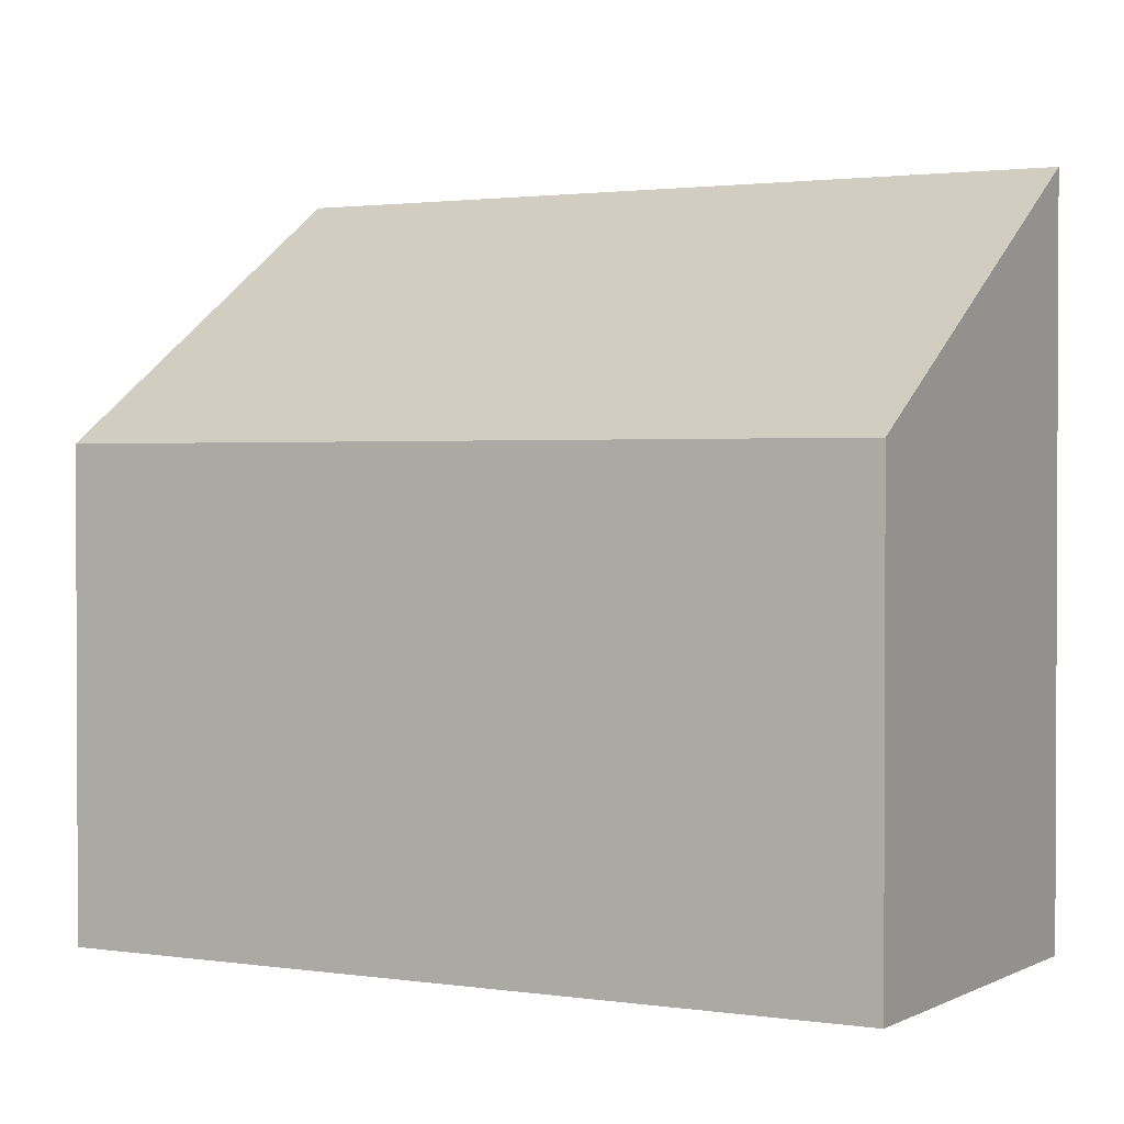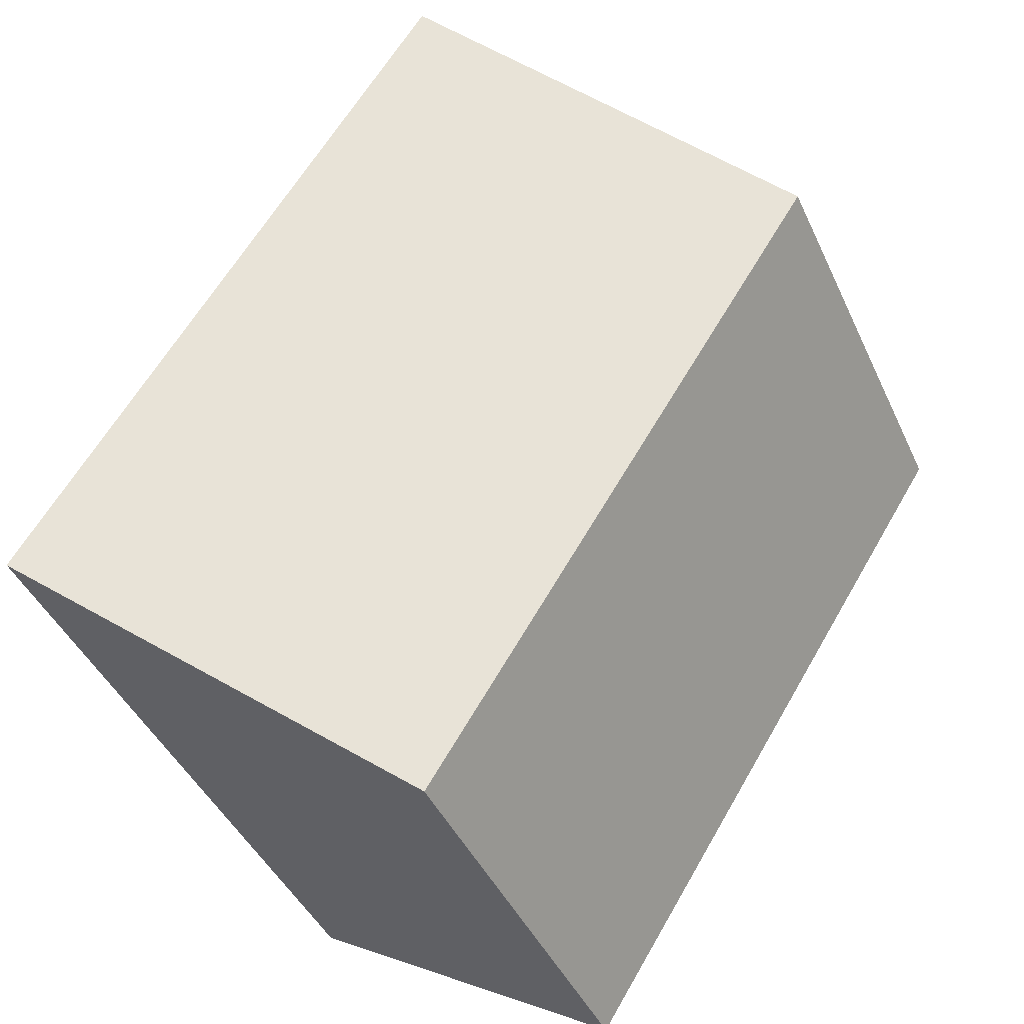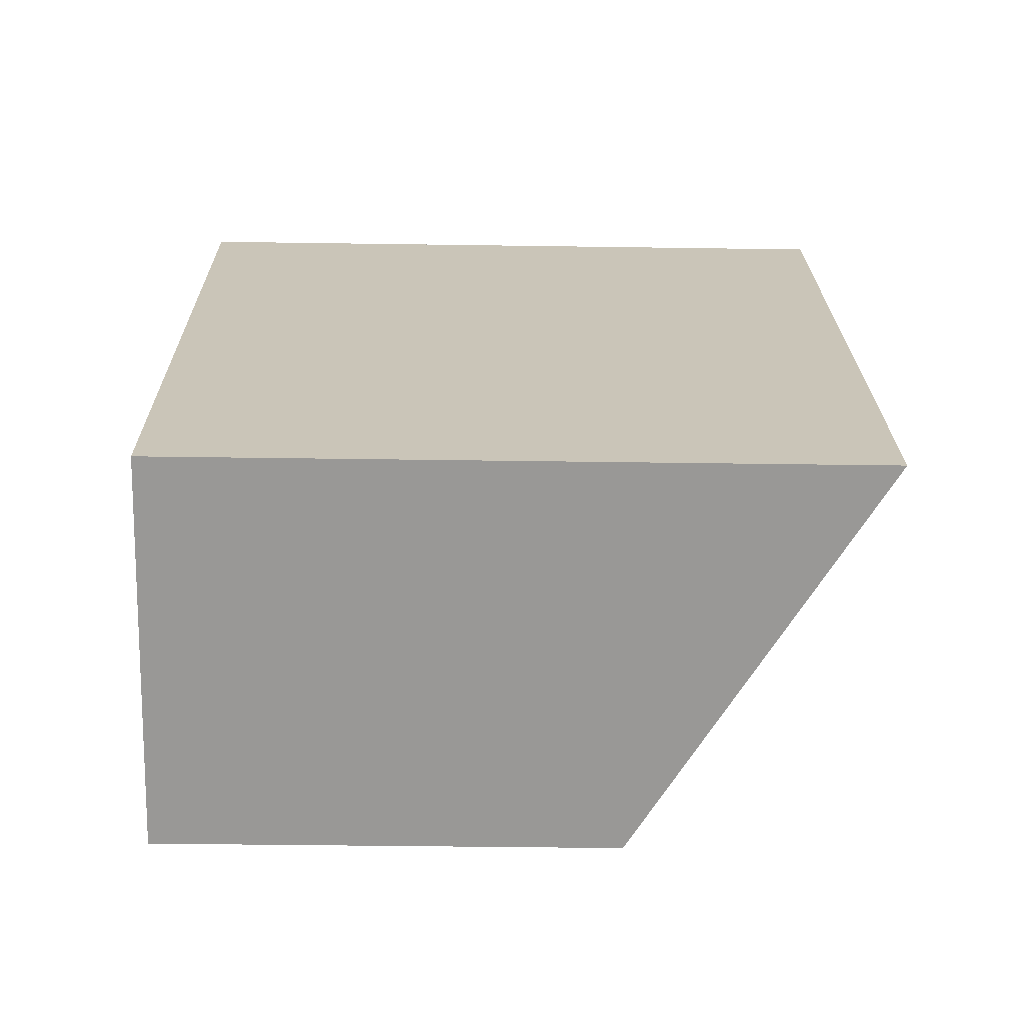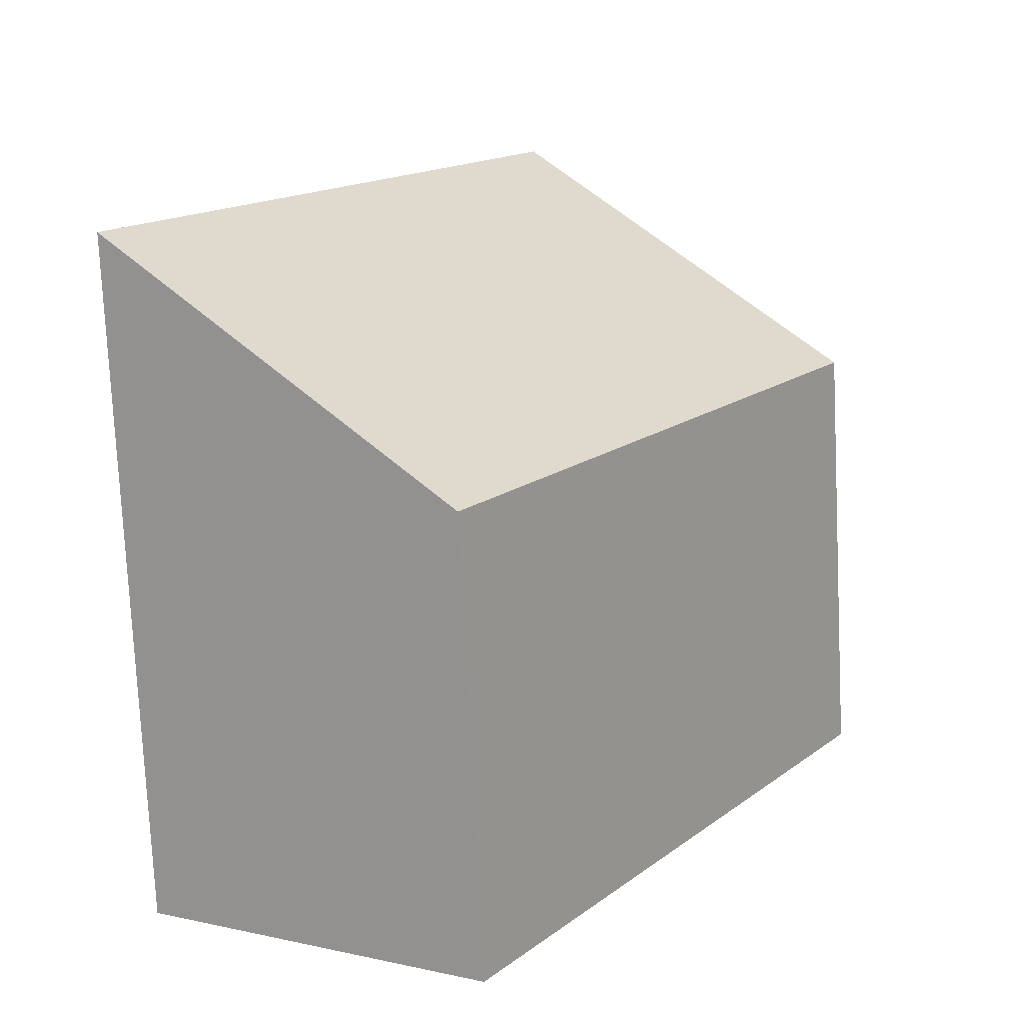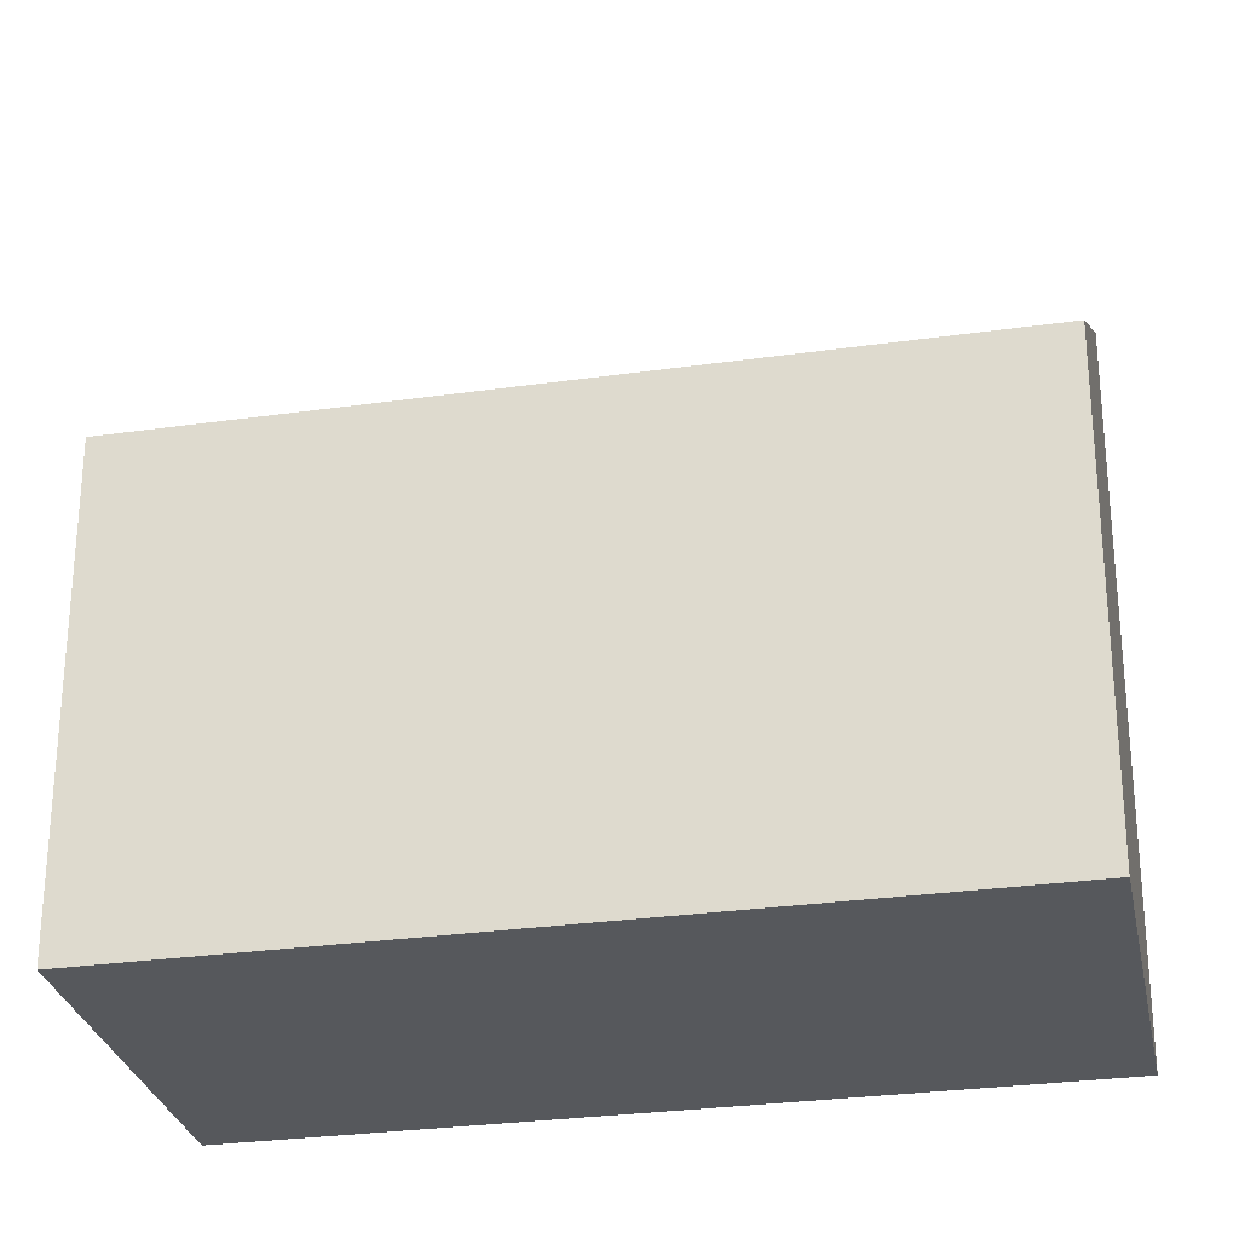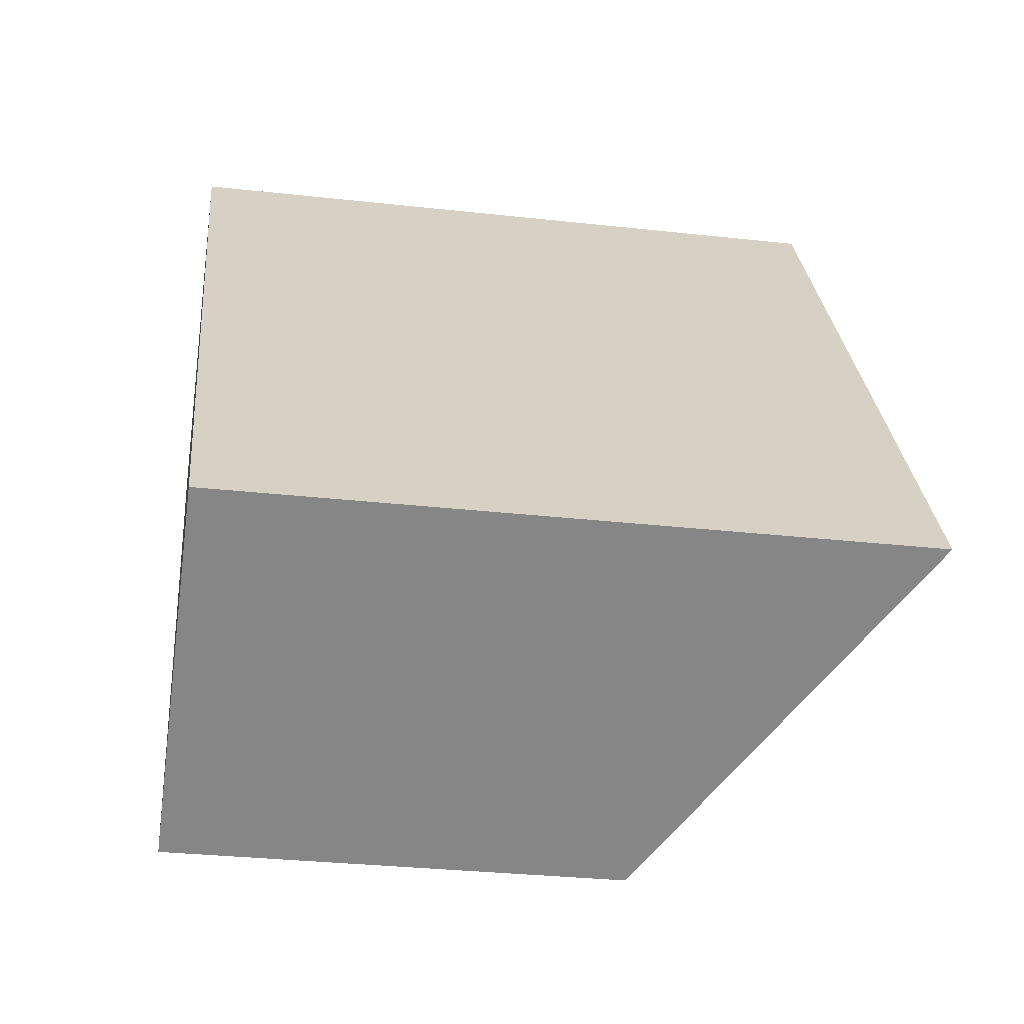
<metadata>
{"format":"obj","ext":"obj","renderer":"f3d","projection":"perspective","resolution":1024,"background":"white","views":[{"elev":1.6,"azim":-92.5,"up":"+Y"},{"elev":-43.6,"azim":-156.5,"up":"+Z"},{"elev":-37.2,"azim":88.9,"up":"+Z"},{"elev":-76.7,"azim":-177.2,"up":"+Z"},{"elev":-28.3,"azim":-110.2,"up":"+Y"},{"elev":-30.8,"azim":80.9,"up":"+Z"}]}
</metadata>
<code>
v  5.454 5.849 -8.586
v  4.337 8.979 2.637
v  9.791 8.979 -5.948
v  0.000125 5.849 -0.000185
v  4.337 -1.615e-16 2.637
v  5.454 5.257e-16 -8.585
v  9.791 3.642e-16 -5.948
v  0 0 0
g defaultobject
f 1 2 3
f 2 1 4
f 5 6 7
f 6 5 8
f 7 2 5
f 2 7 3
f 5 4 8
f 4 5 2
f 4 6 8
f 6 4 1
f 1 7 6
f 7 1 3

</code>
